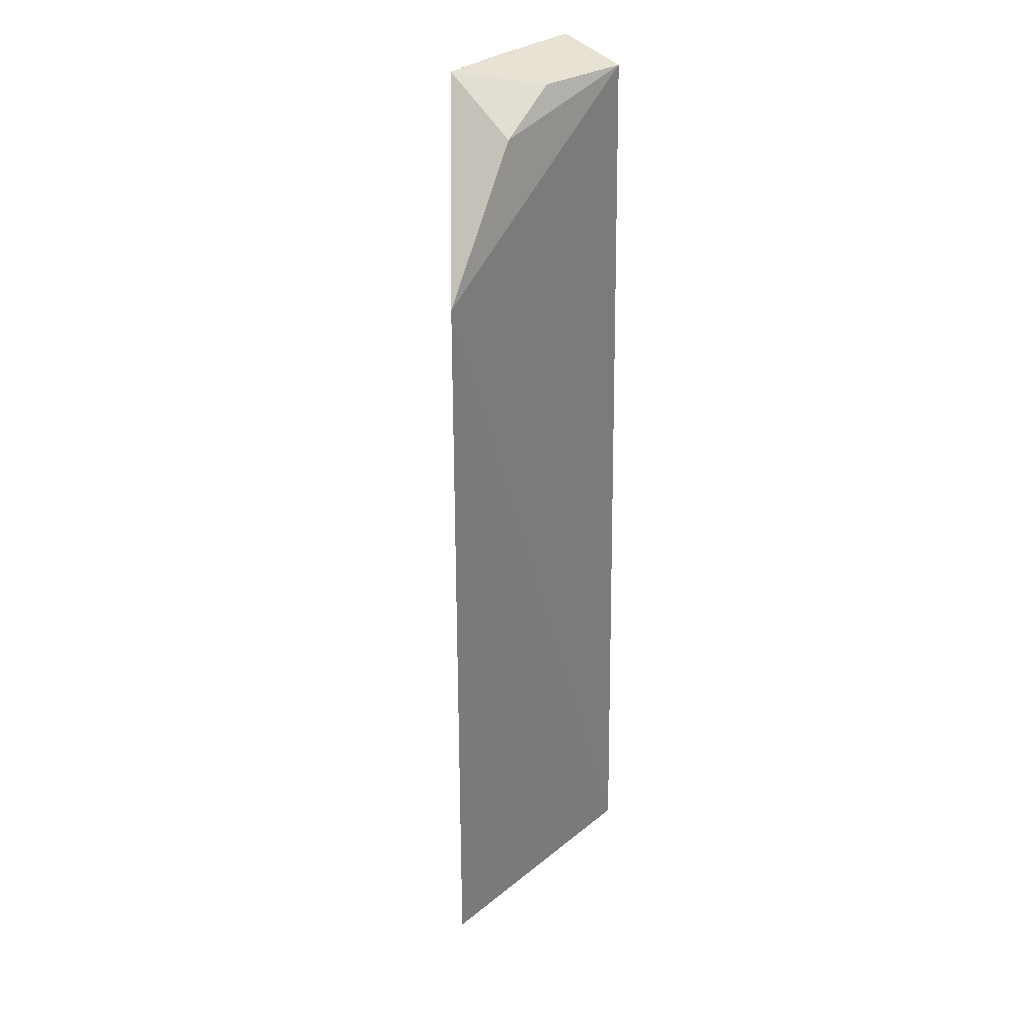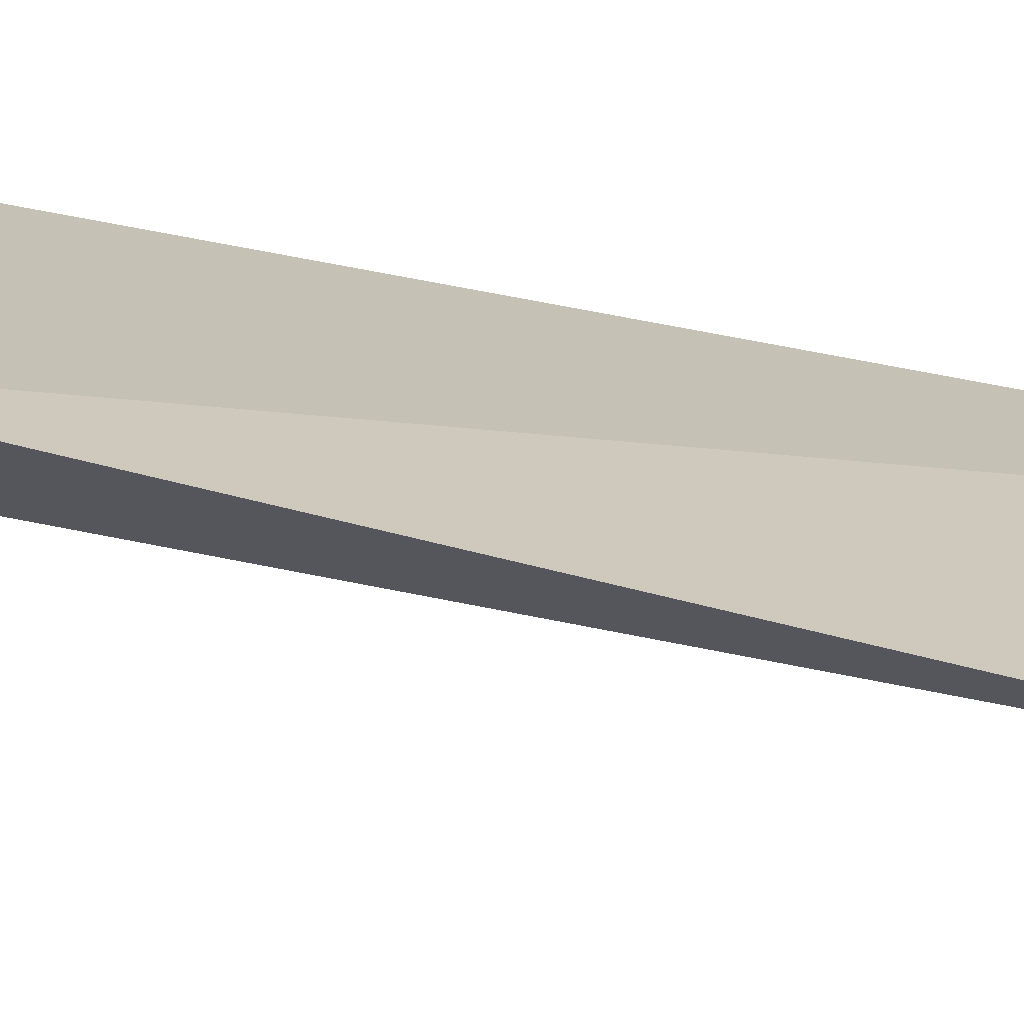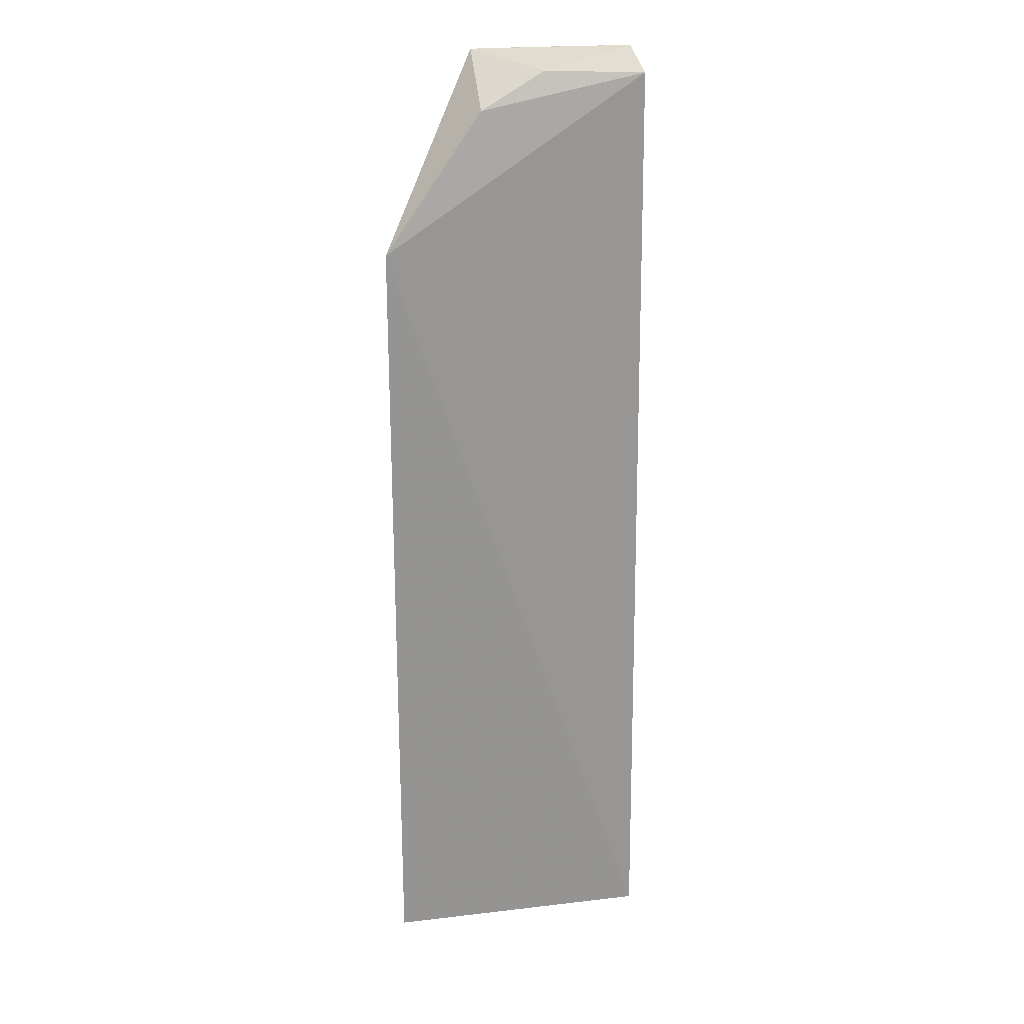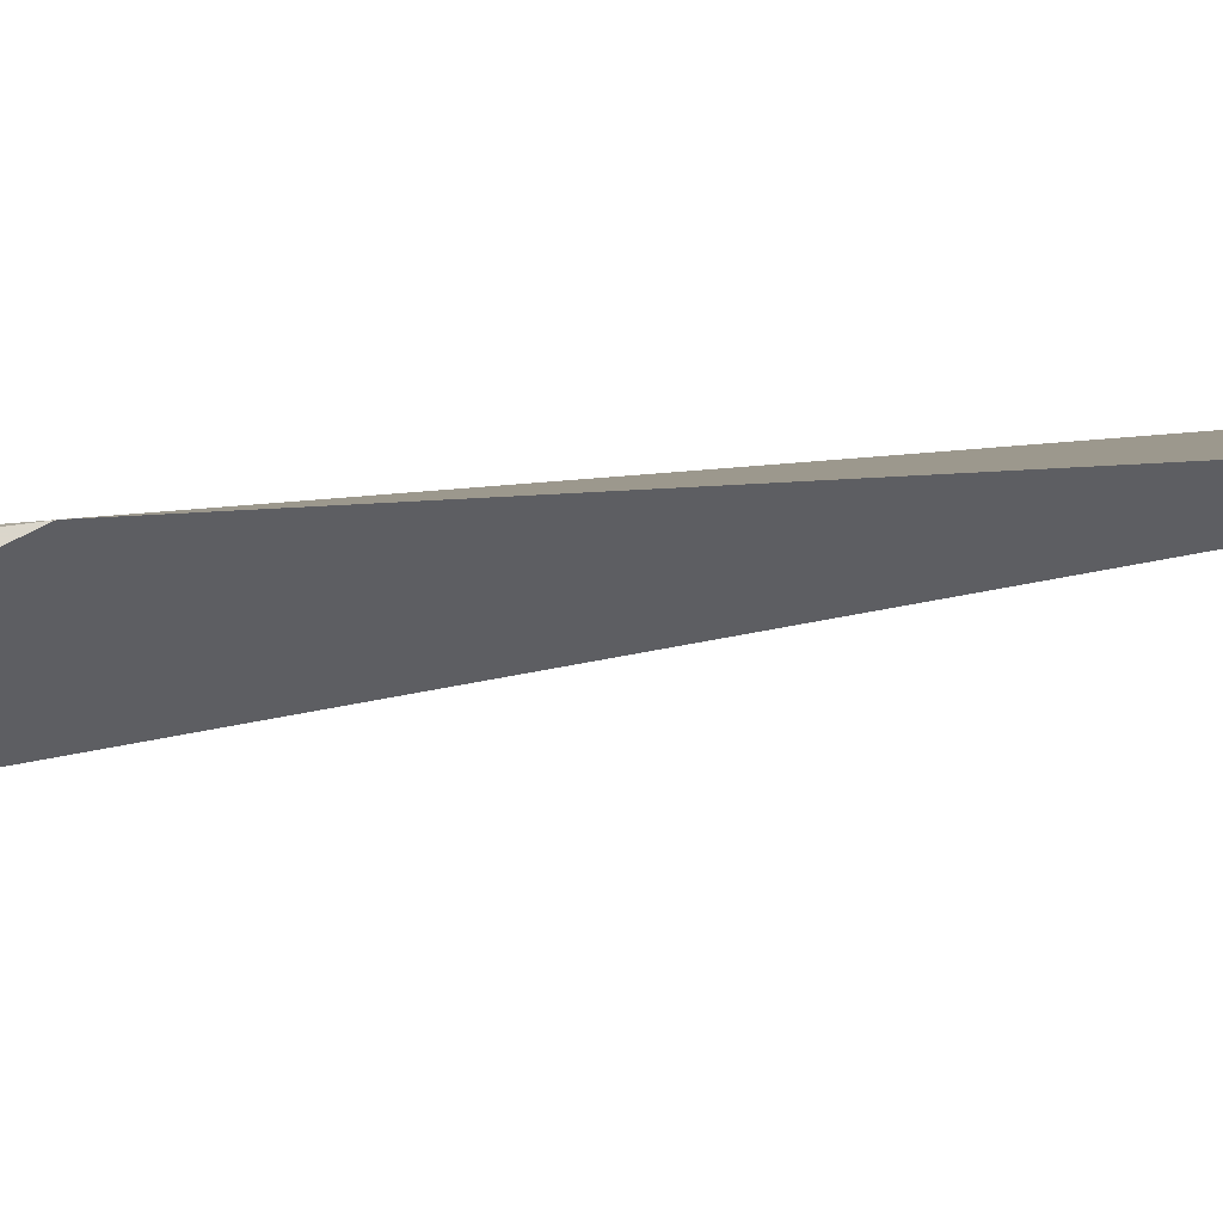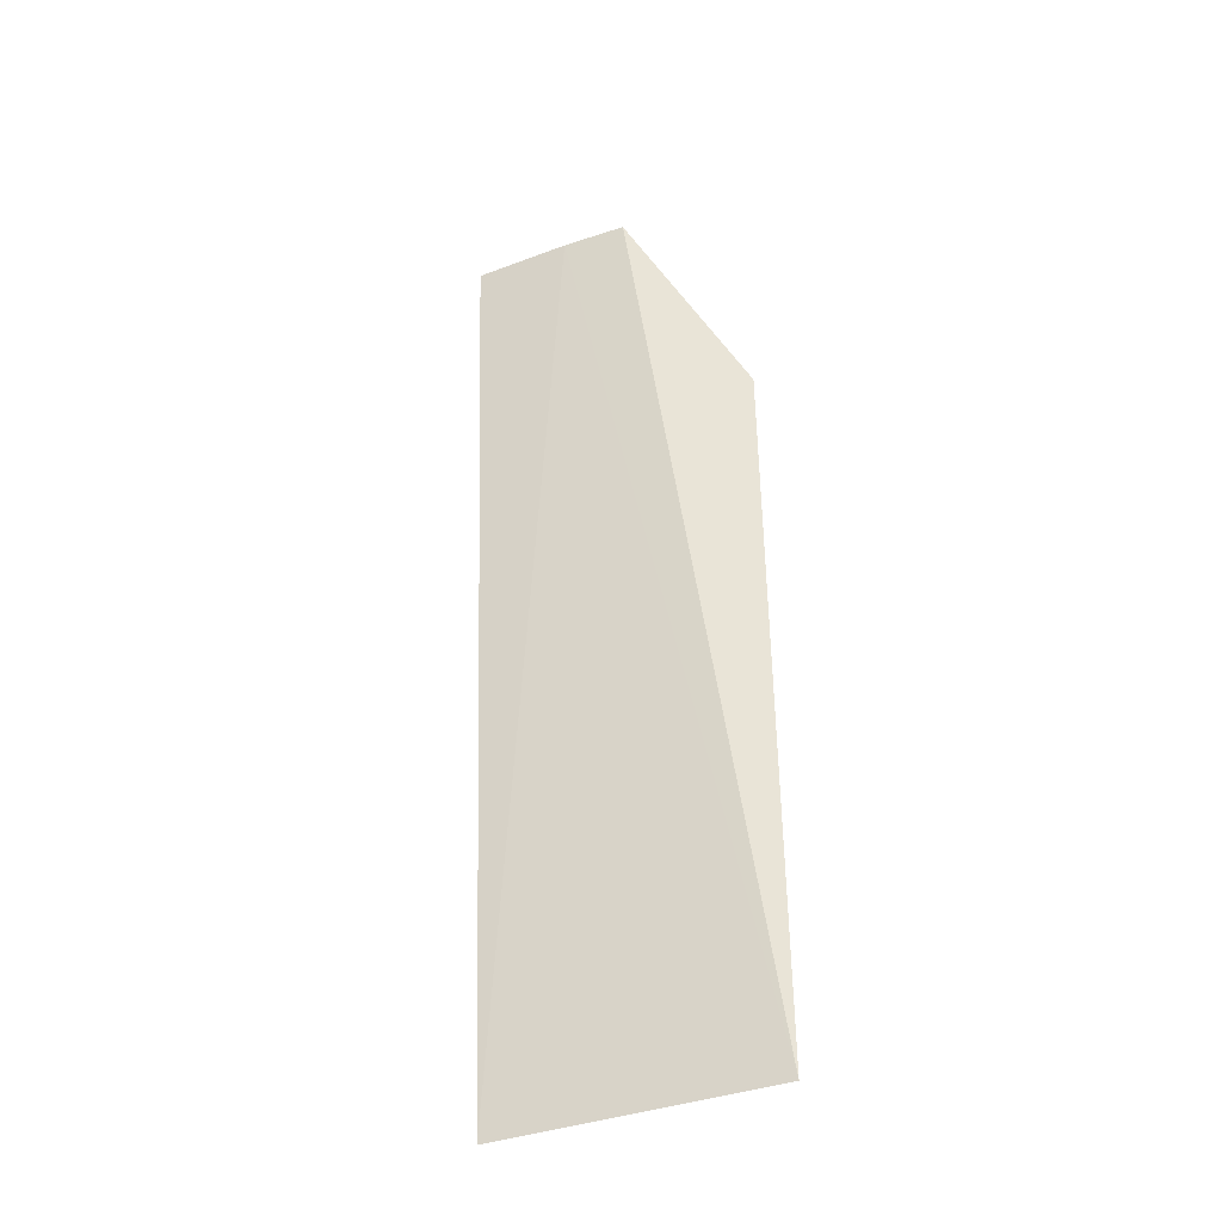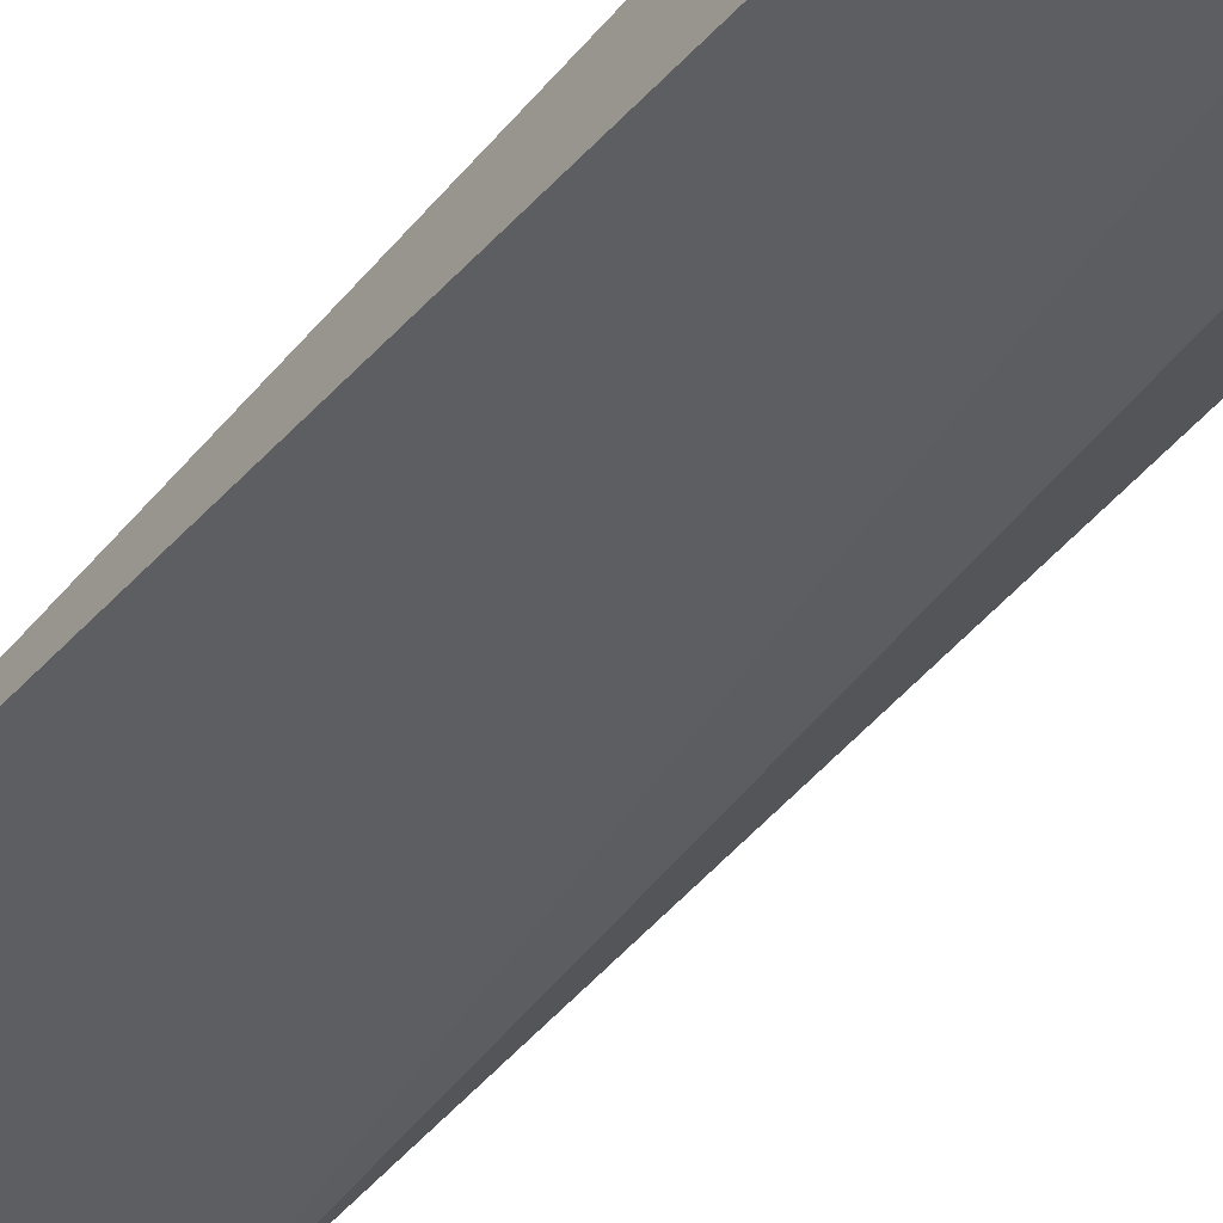
<metadata>
{"format":"obj","ext":"obj","renderer":"f3d","projection":"perspective","resolution":1024,"background":"white","views":[{"elev":32.0,"azim":-46.0,"up":"+Y"},{"elev":24.0,"azim":-60.9,"up":"+Z"},{"elev":23.1,"azim":-9.1,"up":"+Y"},{"elev":4.9,"azim":-129.4,"up":"+Z"},{"elev":-42.0,"azim":-155.8,"up":"+Y"},{"elev":-43.0,"azim":145.2,"up":"+Z"}]}
</metadata>
<code>
v -0.03237 0.06141 0.01386
v -0.03208 0.000918 0.01499
v -0.03235 0.06242 0.009336
v -0.04274 0.06246 0.009534
v -0.04901 0.0509 0.01569
v -0.0386 0.06244 0.009334
v -0.03868 0.06165 0.01362
v -0.04901 0.0008926 0.01559
v -0.04278 0.05943 0.01439
f 1 2 3
f 5 2 1
f 6 3 2
f 6 4 3
f 7 1 3
f 7 3 4
f 8 5 4
f 8 2 5
f 8 6 2
f 8 4 6
f 9 5 1
f 9 1 7
f 9 7 4
f 9 4 5

</code>
